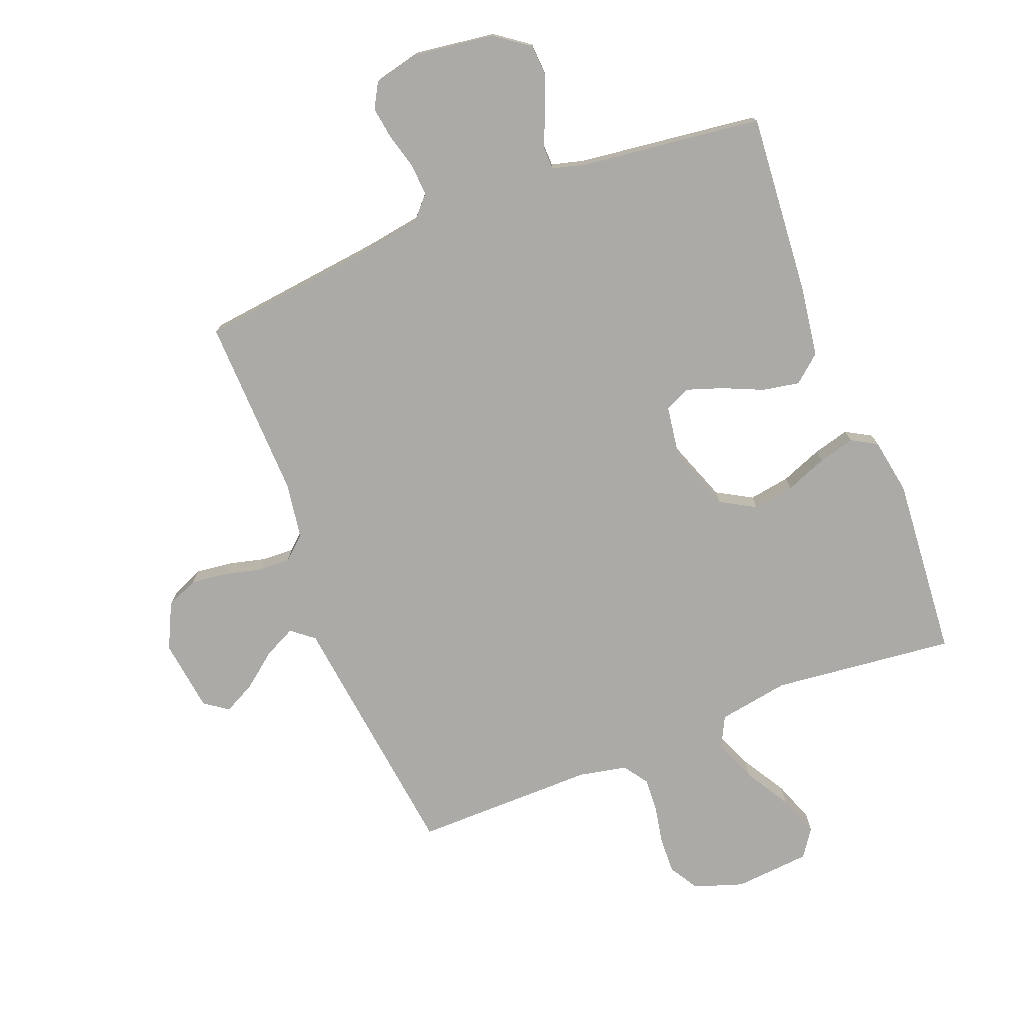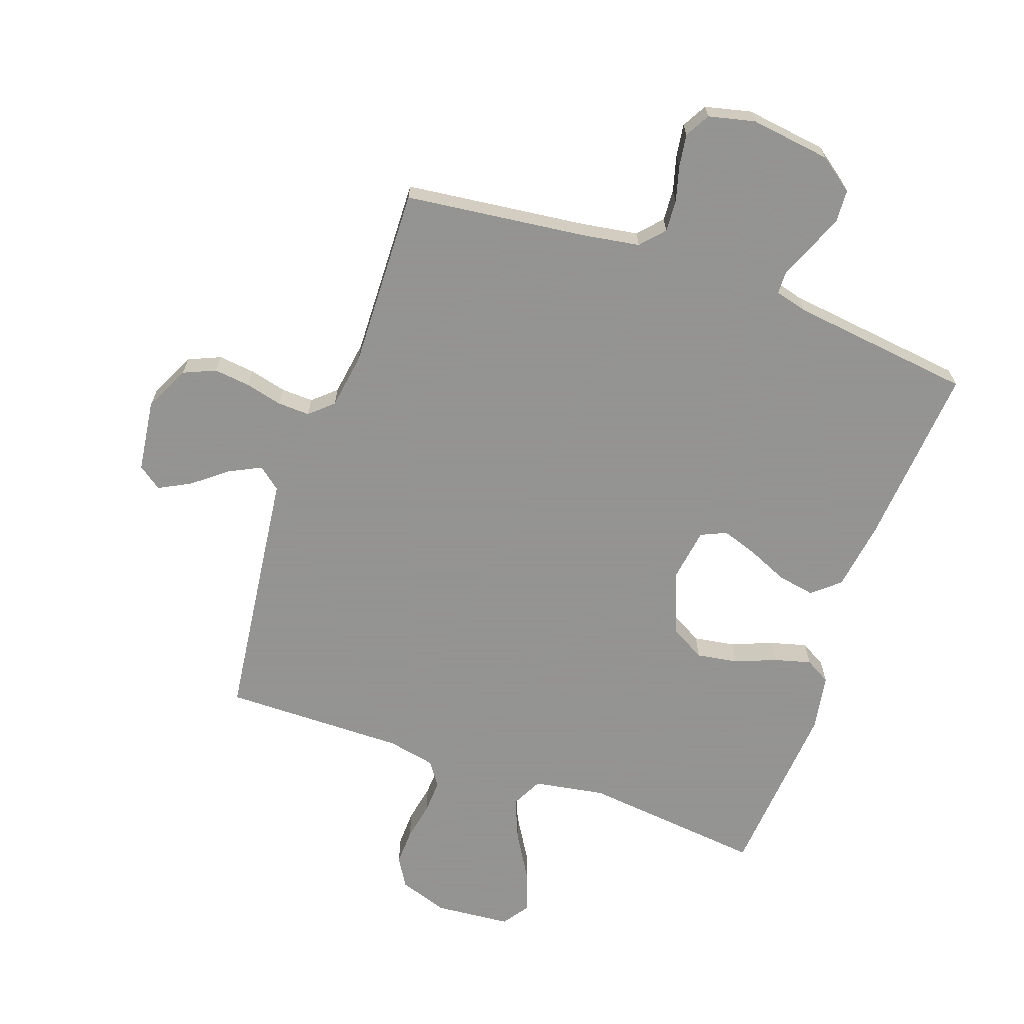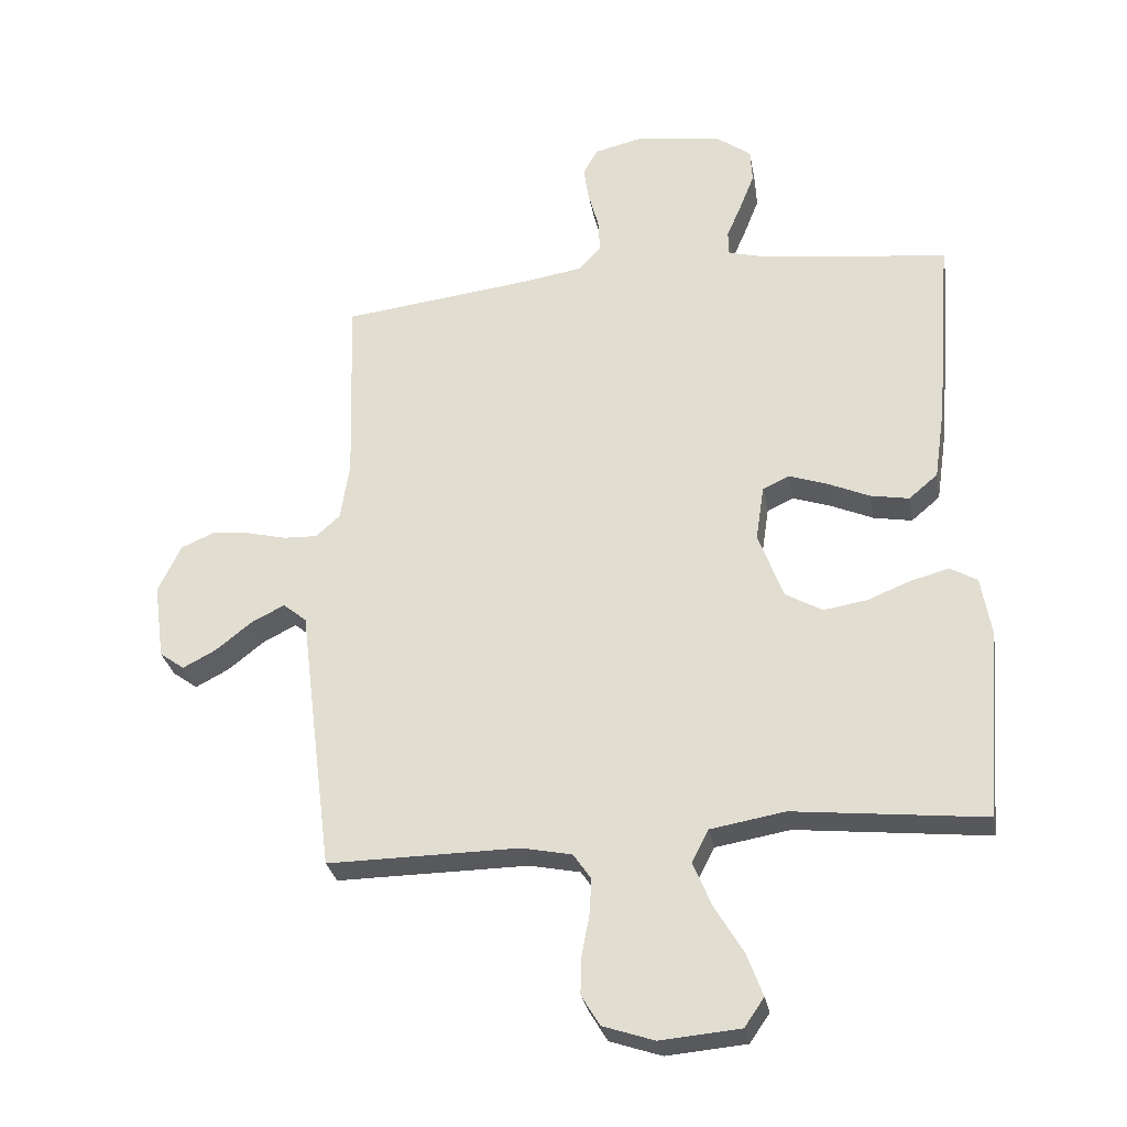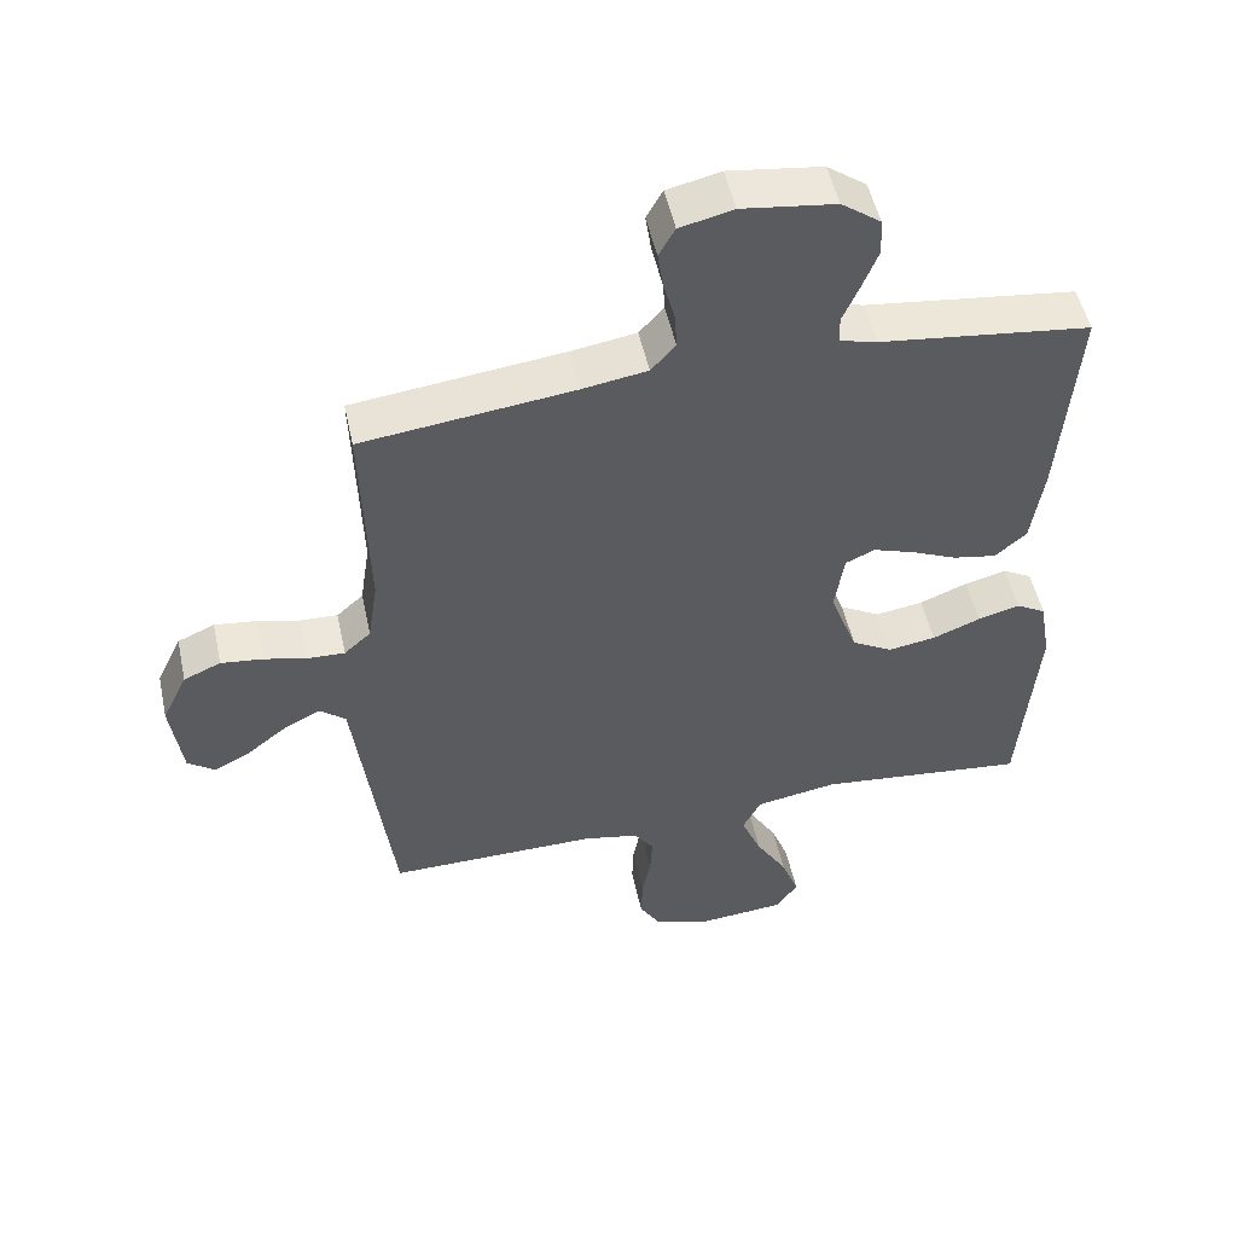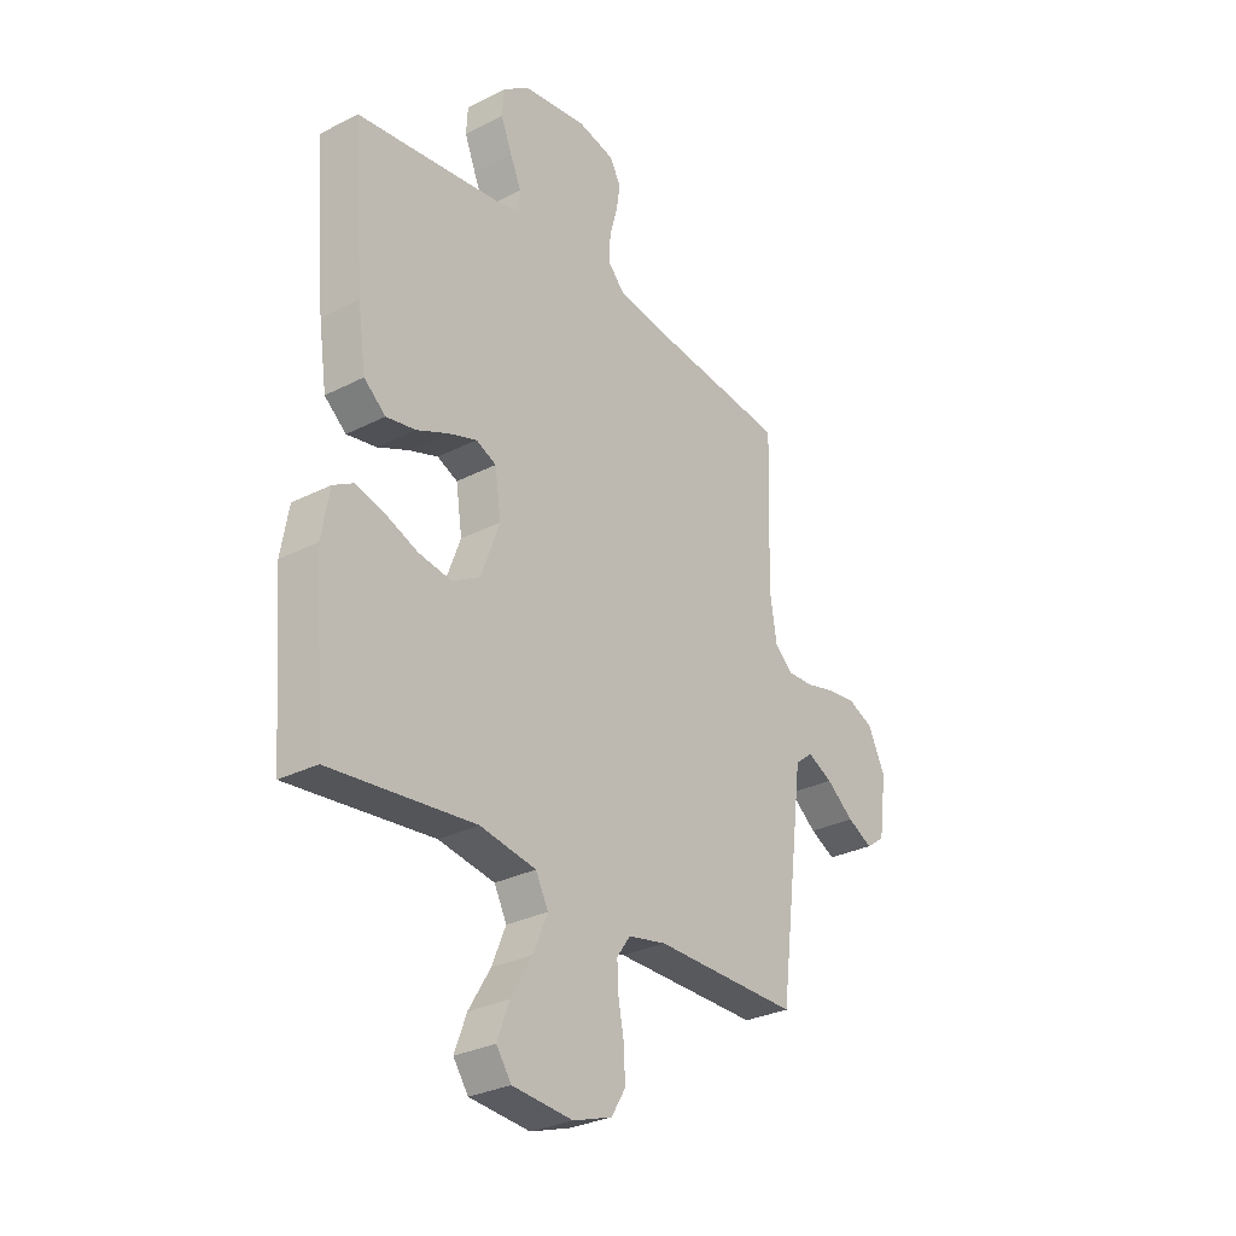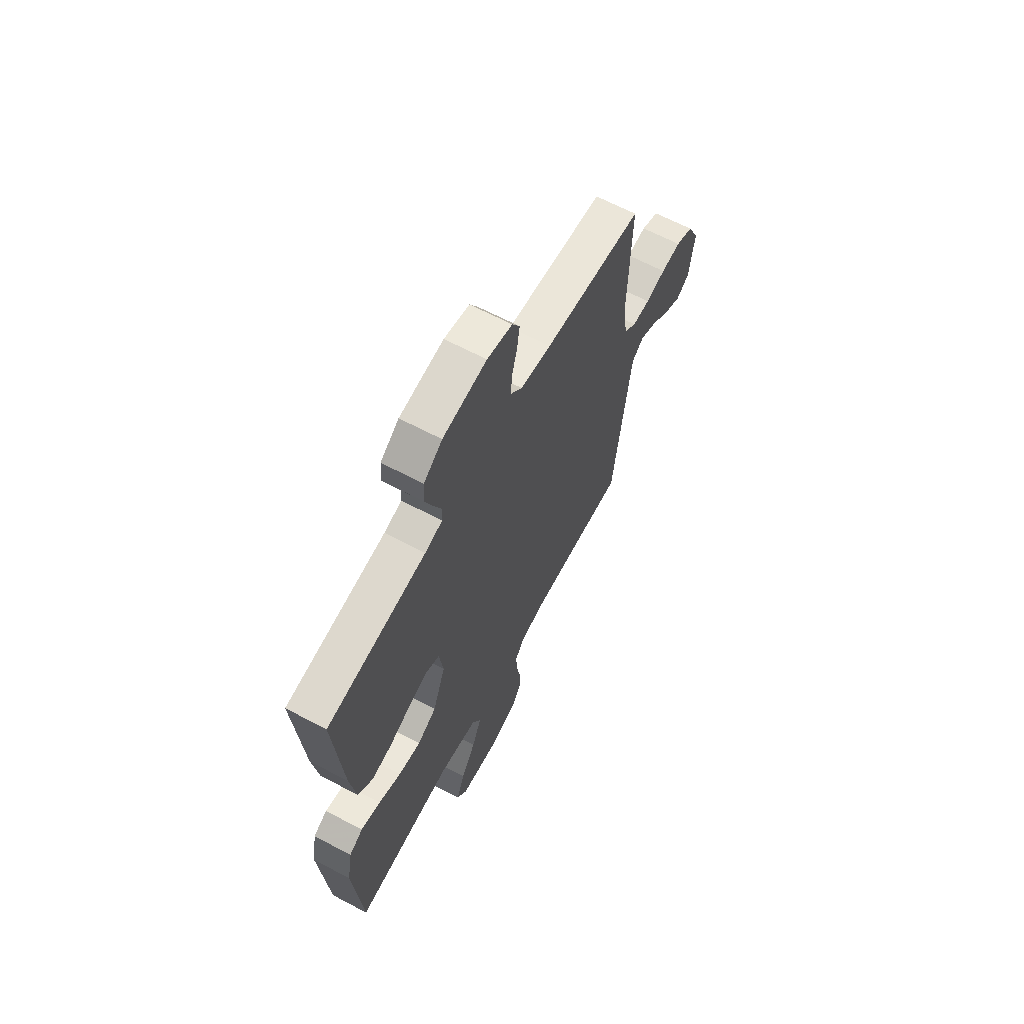
<metadata>
{"format":"obj","ext":"obj","renderer":"f3d","projection":"perspective","resolution":1024,"background":"white","views":[{"elev":-75.7,"azim":21.3,"up":"+Y"},{"elev":-66.9,"azim":-19.4,"up":"+Y"},{"elev":-29.1,"azim":10.1,"up":"+Z"},{"elev":51.3,"azim":-12.2,"up":"+Z"},{"elev":-29.5,"azim":127.1,"up":"+Z"},{"elev":64.9,"azim":118.0,"up":"+Z"}]}
</metadata>
<code>
v -0.5 0.07 -0.5
v -0.538 0.07 -0.2
v -0.553 0.07 -0.079
v -0.59 0.07 -0.049
v -0.642 0.07 -0.075
v -0.699 0.07 -0.12
v -0.751 0.07 -0.147
v -0.79 0.07 -0.119
v -0.806 0.07 0
v -0.77 0.07 0.075
v -0.717 0.07 0.098
v -0.657 0.07 0.091
v -0.596 0.07 0.076
v -0.543 0.07 0.074
v -0.505 0.07 0.108
v -0.491 0.07 0.2
v -0.5 0.07 0.5
v -0.2 0.07 0.536
v -0.107 0.07 0.551
v -0.072 0.07 0.59
v -0.075 0.07 0.642
v -0.091 0.07 0.7
v -0.099 0.07 0.754
v -0.076 0.07 0.795
v 0 0.07 0.813
v 0.133 0.07 0.795
v 0.189 0.07 0.754
v 0.192 0.07 0.701
v 0.169 0.07 0.643
v 0.146 0.07 0.59
v 0.147 0.07 0.551
v 0.2 0.07 0.537
v 0.5 0.07 0.5
v 0.476 0.07 0.2
v 0.459 0.07 0.084
v 0.414 0.07 0.046
v 0.353 0.07 0.057
v 0.287 0.07 0.086
v 0.228 0.07 0.106
v 0.186 0.07 0.087
v 0.173 0.07 0
v 0.212 0.07 -0.105
v 0.27 0.07 -0.138
v 0.338 0.07 -0.127
v 0.406 0.07 -0.1
v 0.466 0.07 -0.084
v 0.508 0.07 -0.108
v 0.524 0.07 -0.2
v 0.5 0.07 -0.5
v 0.2 0.07 -0.468
v 0.083 0.07 -0.488
v 0.057 0.07 -0.539
v 0.086 0.07 -0.609
v 0.131 0.07 -0.684
v 0.156 0.07 -0.751
v 0.125 0.07 -0.796
v 0 0.07 -0.807
v -0.081 0.07 -0.78
v -0.11 0.07 -0.732
v -0.108 0.07 -0.672
v -0.096 0.07 -0.609
v -0.093 0.07 -0.553
v -0.121 0.07 -0.513
v -0.2 0.07 -0.497
v -0.5 0 -0.5
v -0.538 0 -0.2
v -0.553 0 -0.079
v -0.59 0 -0.049
v -0.642 0 -0.075
v -0.699 0 -0.12
v -0.751 0 -0.147
v -0.79 0 -0.119
v -0.806 0 0
v -0.77 0 0.075
v -0.717 0 0.098
v -0.657 0 0.091
v -0.596 0 0.076
v -0.543 0 0.074
v -0.505 0 0.108
v -0.491 0 0.2
v -0.5 0 0.5
v -0.2 0 0.536
v -0.107 0 0.551
v -0.072 0 0.59
v -0.075 0 0.642
v -0.091 0 0.7
v -0.099 0 0.754
v -0.076 0 0.795
v 0 0 0.813
v 0.133 0 0.795
v 0.189 0 0.754
v 0.192 0 0.701
v 0.169 0 0.643
v 0.146 0 0.59
v 0.147 0 0.551
v 0.2 0 0.537
v 0.5 0 0.5
v 0.476 0 0.2
v 0.459 0 0.084
v 0.414 0 0.046
v 0.353 0 0.057
v 0.287 0 0.086
v 0.228 0 0.106
v 0.186 0 0.087
v 0.173 0 0
v 0.212 0 -0.105
v 0.27 0 -0.138
v 0.338 0 -0.127
v 0.406 0 -0.1
v 0.466 0 -0.084
v 0.508 0 -0.108
v 0.524 0 -0.2
v 0.5 0 -0.5
v 0.2 0 -0.468
v 0.083 0 -0.488
v 0.057 0 -0.539
v 0.086 0 -0.609
v 0.131 0 -0.684
v 0.156 0 -0.751
v 0.125 0 -0.796
v 0 0 -0.807
v -0.081 0 -0.78
v -0.11 0 -0.732
v -0.108 0 -0.672
v -0.096 0 -0.609
v -0.093 0 -0.553
v -0.121 0 -0.513
v -0.2 0 -0.497
f 58 59 60 61
f 58 61 62
f 57 58 62
f 56 57 62
f 53 54 55 56
f 52 53 56 62
f 51 52 62 63
f 47 48 49 50
f 44 45 46 47
f 43 44 47 50
f 42 43 50 51
f 35 36 37 38
f 35 38 39
f 32 33 34 35
f 31 32 35 39
f 27 28 29 30
f 25 26 27 30
f 25 30 31
f 21 22 23 24
f 20 21 24 25
f 16 17 18
f 15 16 18 19
f 10 11 12 13
f 10 13 14
f 9 10 14
f 8 9 14
f 5 6 7 8
f 4 5 8 14
f 3 4 14 15
f 64 1 2 3
f 41 42 51 63
f 40 41 63 64
f 25 31 39 40
f 20 25 40 64
f 19 20 64 3
f 3 15 19
f 125 124 123 122
f 126 125 122
f 126 122 121
f 126 121 120
f 120 119 118 117
f 126 120 117 116
f 127 126 116 115
f 114 113 112 111
f 111 110 109 108
f 114 111 108 107
f 115 114 107 106
f 102 101 100 99
f 103 102 99
f 99 98 97 96
f 103 99 96 95
f 94 93 92 91
f 94 91 90 89
f 95 94 89
f 88 87 86 85
f 89 88 85 84
f 82 81 80
f 83 82 80 79
f 77 76 75 74
f 78 77 74
f 78 74 73
f 78 73 72
f 72 71 70 69
f 78 72 69 68
f 79 78 68 67
f 67 66 65 128
f 127 115 106 105
f 128 127 105 104
f 104 103 95 89
f 128 104 89 84
f 67 128 84 83
f 83 79 67
f 1 65 66 2
f 2 66 67 3
f 3 67 68 4
f 4 68 69 5
f 5 69 70 6
f 6 70 71 7
f 7 71 72 8
f 8 72 73 9
f 9 73 74 10
f 10 74 75 11
f 11 75 76 12
f 12 76 77 13
f 13 77 78 14
f 14 78 79 15
f 15 79 80 16
f 16 80 81 17
f 17 81 82 18
f 18 82 83 19
f 19 83 84 20
f 20 84 85 21
f 21 85 86 22
f 22 86 87 23
f 23 87 88 24
f 24 88 89 25
f 25 89 90 26
f 26 90 91 27
f 27 91 92 28
f 28 92 93 29
f 29 93 94 30
f 30 94 95 31
f 31 95 96 32
f 32 96 97 33
f 33 97 98 34
f 34 98 99 35
f 35 99 100 36
f 36 100 101 37
f 37 101 102 38
f 38 102 103 39
f 39 103 104 40
f 40 104 105 41
f 41 105 106 42
f 42 106 107 43
f 43 107 108 44
f 44 108 109 45
f 45 109 110 46
f 46 110 111 47
f 47 111 112 48
f 48 112 113 49
f 49 113 114 50
f 50 114 115 51
f 51 115 116 52
f 52 116 117 53
f 53 117 118 54
f 54 118 119 55
f 55 119 120 56
f 56 120 121 57
f 57 121 122 58
f 58 122 123 59
f 59 123 124 60
f 60 124 125 61
f 61 125 126 62
f 62 126 127 63
f 63 127 128 64
f 64 128 65 1

</code>
